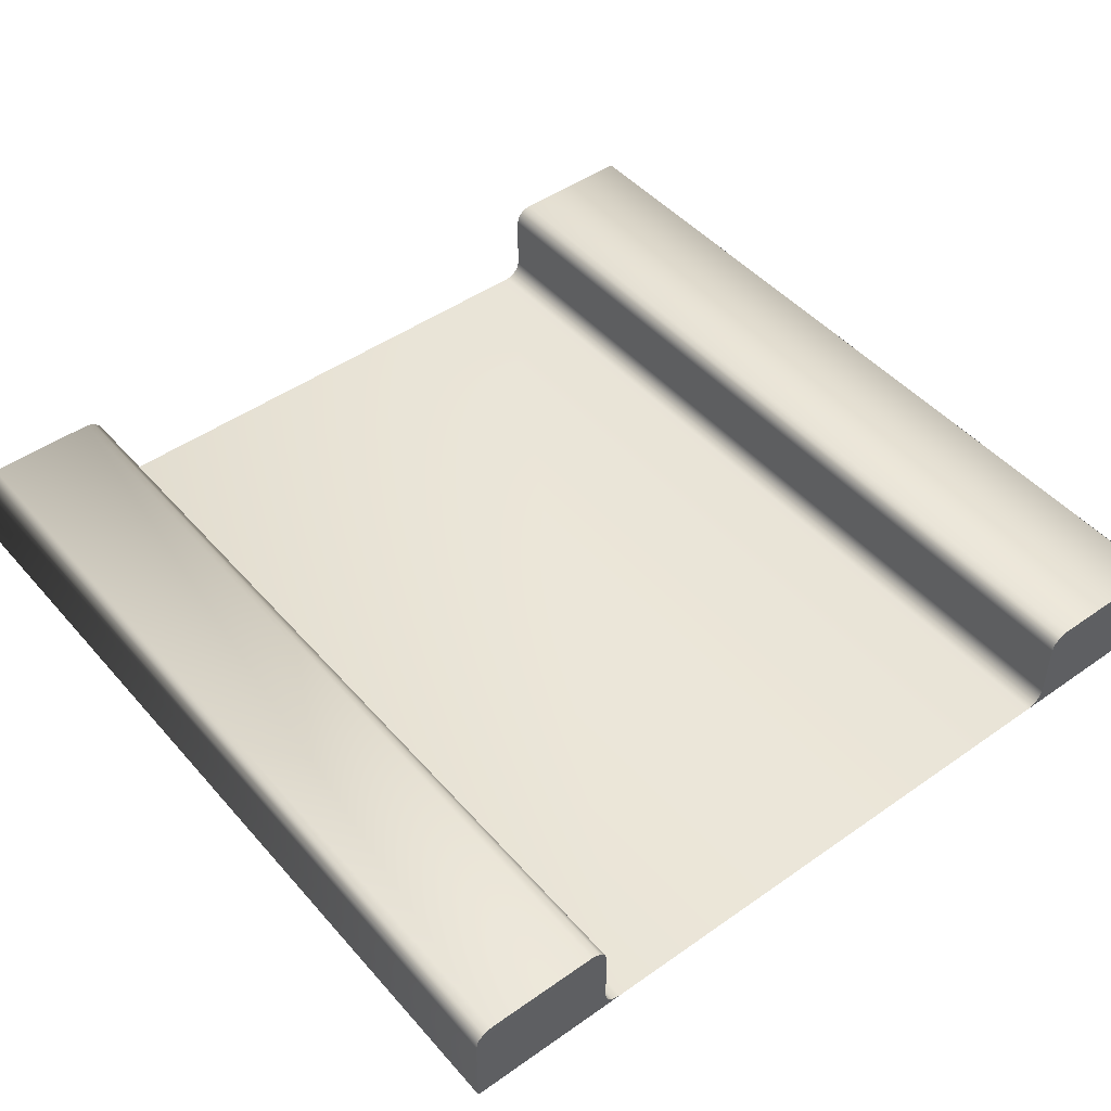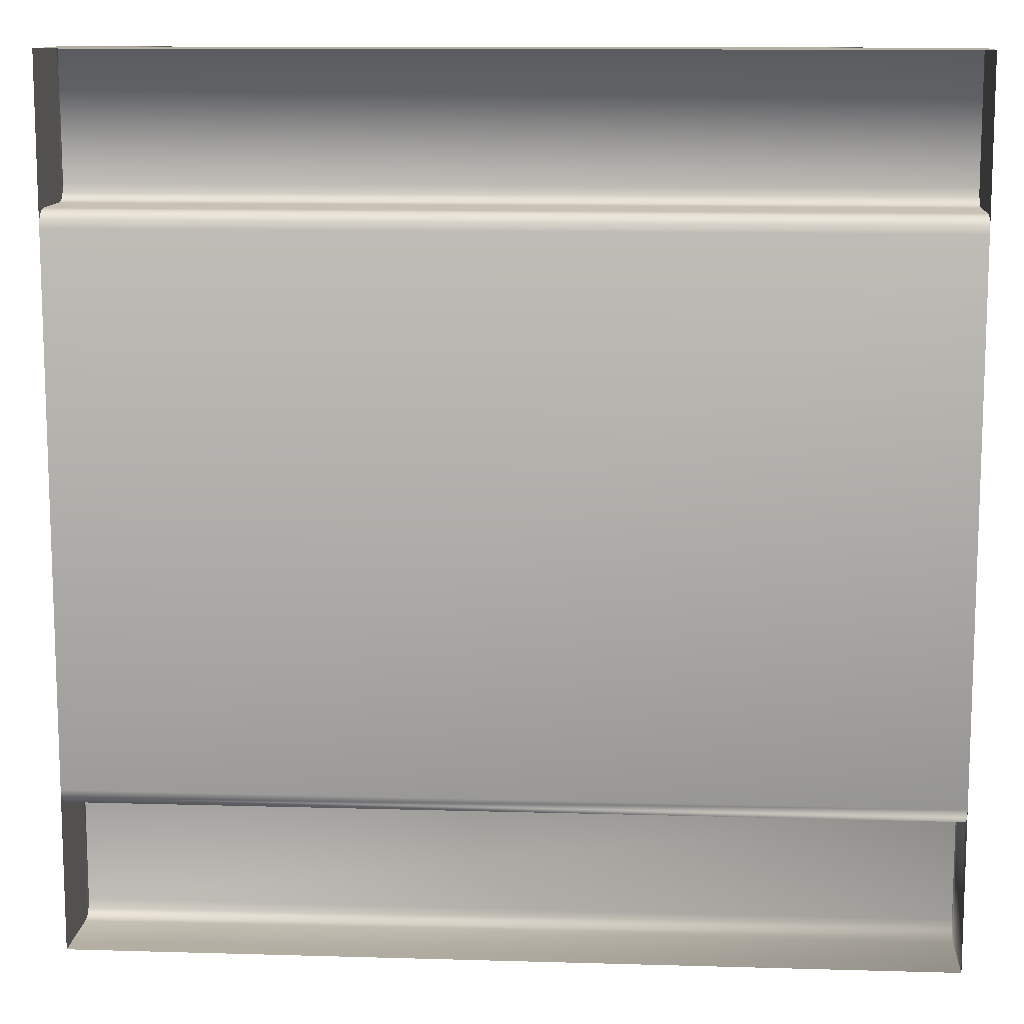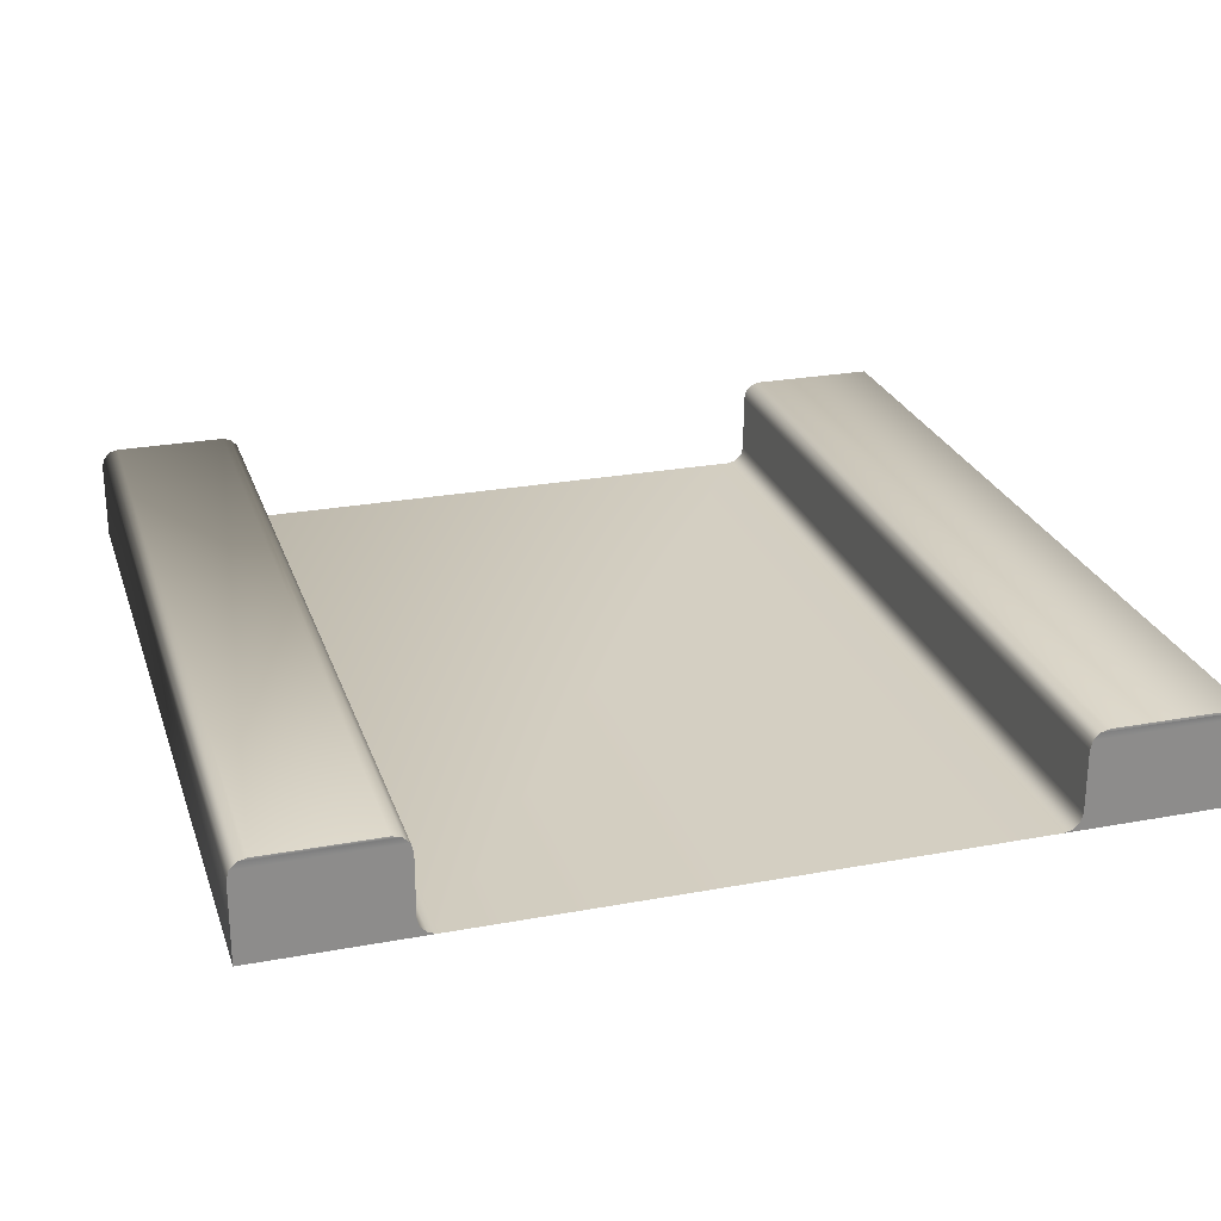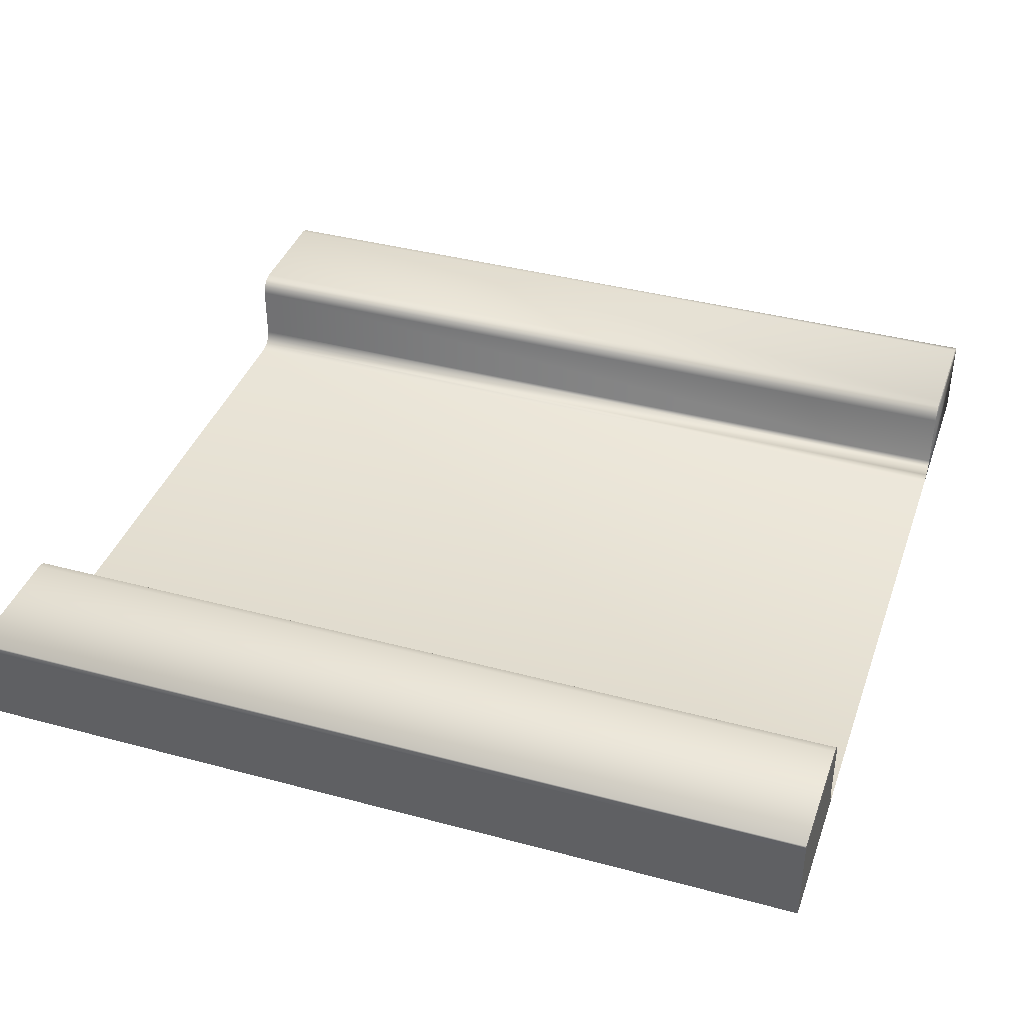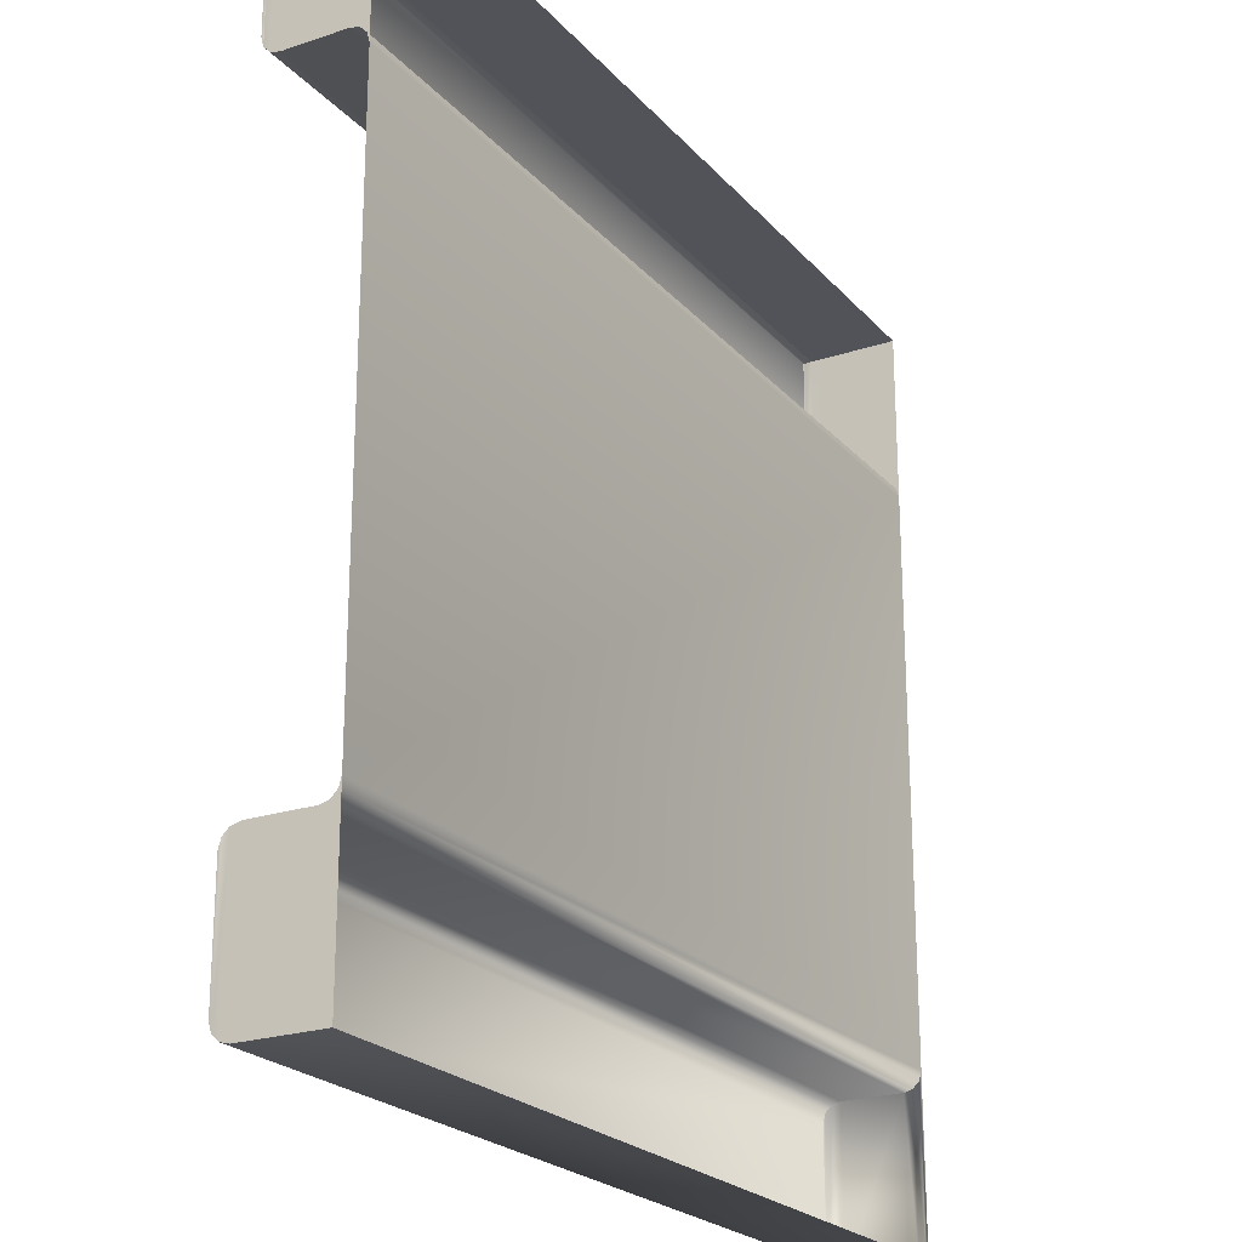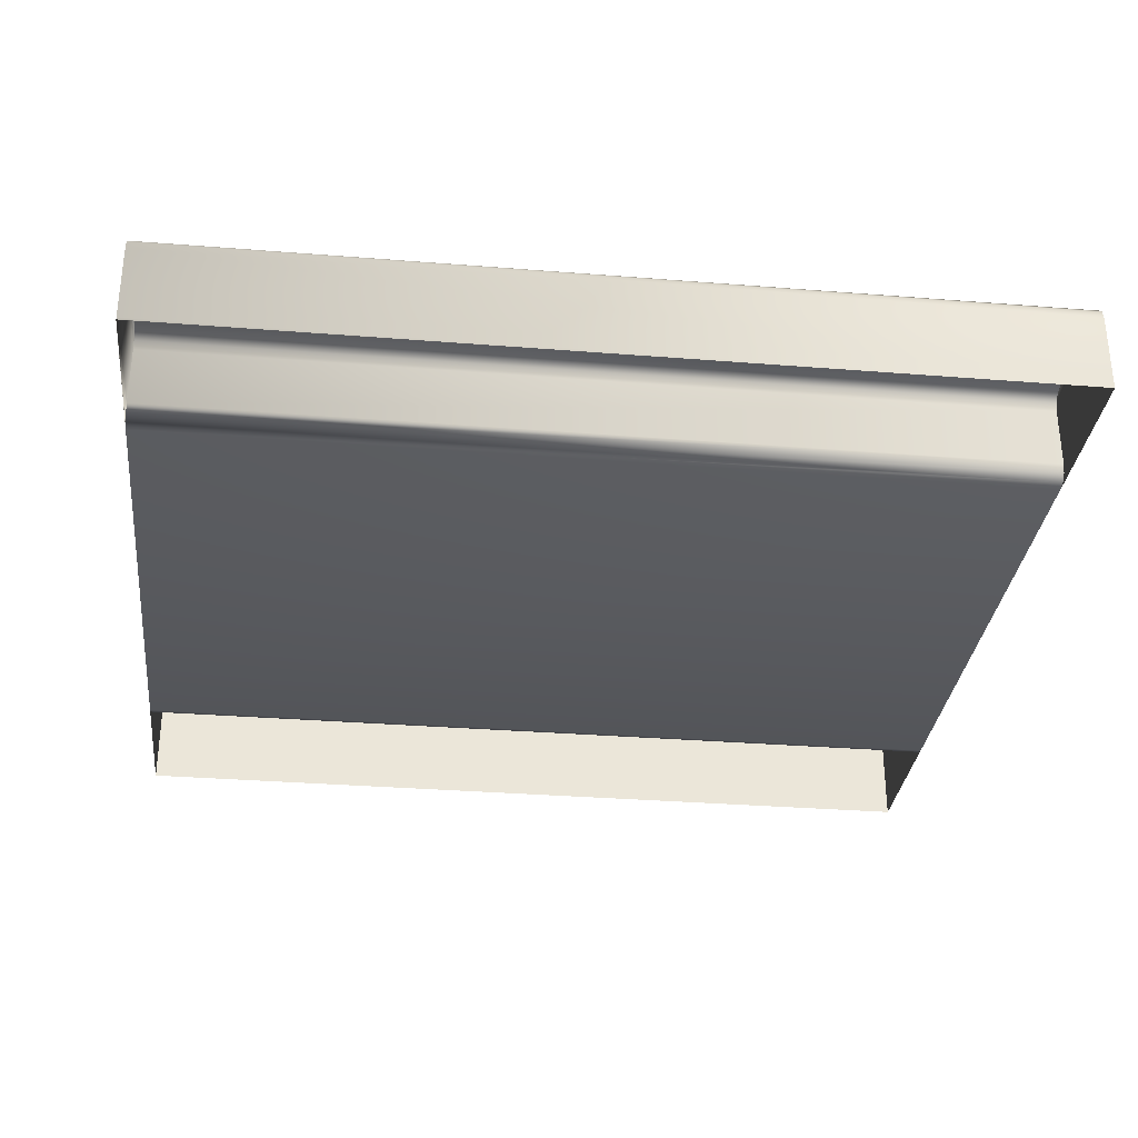
<metadata>
{"format":"obj","ext":"obj","renderer":"f3d","projection":"perspective","resolution":1024,"background":"white","views":[{"elev":47.0,"azim":-128.6,"up":"+Y"},{"elev":11.7,"azim":4.0,"up":"+Z"},{"elev":25.5,"azim":-106.6,"up":"+Y"},{"elev":39.1,"azim":18.6,"up":"+Y"},{"elev":-22.6,"azim":-60.1,"up":"+Z"},{"elev":-31.5,"azim":173.5,"up":"+Y"}]}
</metadata>
<code>
o Map.012_Plane.001
v -0.5 -0 0.5
v 0.5 0.08927 0.5
v -0.5 0.08927 0.5
v -0.5 0.09927 0.5
v 0.5 0.09927 0.5
v 0.5 -0 0.5
v 0.5 0.02 -0.332
v -0.5 0.08927 -0.332
v -0.5 0.02 -0.332
v 0.5 0.1093 -0.352
v -0.5 0.1093 -0.48
v -0.5 0.1093 -0.352
v -0.5 0.08927 -0.5
v 0.5 0.09927 -0.4973
v 0.5 0.08927 -0.5
v -0.5 0.09927 -0.4973
v 0.5 0.1066 -0.49
v -0.5 0.1066 -0.49
v 0.5 0.1093 -0.48
v 0.5 0.1066 -0.342
v -0.5 0.1066 -0.342
v 0.5 0.09927 -0.3347
v -0.5 0.09927 -0.3347
v 0.5 0.08927 -0.332
v -0.5 0 -0.5
v 0.5 0 -0.5
v 0.5 0.01 -0.3293
v -0.5 0.01 -0.3293
v 0.5 0.002679 -0.322
v -0.5 0.00268 -0.322
v 0.5 0 -0.312
v 0.5 -0 0.312
v -0.5 0 -0.312
v -0.5 -0 0.312
v -0.5 0.02 0.332
v 0.5 0.08927 0.332
v 0.5 0.02 0.332
v -0.5 0.1093 0.5
v 0.5 0.1093 0.352
v -0.5 0.1093 0.352
v -0.5 0.08927 0.332
v 0.5 0.09927 0.3347
v -0.5 0.09927 0.3347
v 0.5 0.1066 0.342
v -0.5 0.1066 0.342
v 0.5 0.1066 0.5
v 0.5 0.1093 0.5
v -0.5 0.1066 0.5
v 0.5 0.002679 0.322
v -0.5 0.00268 0.322
v 0.5 0.01 0.3293
v -0.5 0.01 0.3293
v 0.5 0.02 -0.5
v 0.5 0.01 -0.5
v 0.5 0.002679 -0.5
v 0.5 0.02 0.5
v 0.5 0.01 0.5
v 0.5 0.002679 0.5
v -0.5 0.02 0.5
v -0.5 0.01 0.5
v -0.5 0.00268 0.5
v -0.5 0.02 -0.5
v -0.5 0.01 -0.5
v -0.5 0.00268 -0.5
f 4 2 5
f 4 3 2
f 61 58 57
f 3 43 41
f 6 61 1
f 48 40 45
f 4 45 43
f 35 3 41
f 35 60 59
f 52 61 60
f 50 1 61
f 56 3 59
f 61 57 60
f 57 59 60
f 57 56 59
f 3 4 43
f 6 58 61
f 48 38 40
f 4 48 45
f 35 59 3
f 35 52 60
f 52 50 61
f 50 34 1
f 56 2 3
f 64 26 25
f 63 53 54
f 7 8 9
f 10 11 12
f 13 14 15
f 16 17 14
f 18 19 17
f 12 20 10
f 21 22 20
f 23 24 22
f 9 27 7
f 28 29 27
f 30 31 29
f 32 33 34
f 35 36 37
f 38 39 40
f 41 42 36
f 43 44 42
f 45 39 44
f 38 46 47
f 48 5 46
f 34 49 32
f 50 51 49
f 52 37 51
f 7 24 8
f 10 19 11
f 13 16 14
f 16 18 17
f 18 11 19
f 12 21 20
f 21 23 22
f 23 8 24
f 62 15 53
f 9 28 27
f 28 30 29
f 30 33 31
f 32 31 33
f 35 41 36
f 38 47 39
f 41 43 42
f 43 45 44
f 45 40 39
f 38 48 46
f 48 4 5
f 34 50 49
f 50 52 51
f 52 35 37
f 44 5 42
f 7 15 24
f 13 23 16
f 2 37 36
f 42 2 36
f 46 39 47
f 20 19 10
f 22 17 20
f 15 22 24
f 7 54 53
f 27 55 54
f 29 26 55
f 37 57 51
f 51 58 49
f 49 6 32
f 21 11 18
f 23 18 16
f 13 9 8
f 9 63 28
f 28 64 30
f 30 25 33
f 64 54 55
f 64 55 26
f 63 62 53
f 62 13 15
f 44 46 5
f 7 53 15
f 13 8 23
f 2 56 37
f 42 5 2
f 46 44 39
f 20 17 19
f 22 14 17
f 15 14 22
f 7 27 54
f 27 29 55
f 29 31 26
f 37 56 57
f 51 57 58
f 49 58 6
f 21 12 11
f 23 21 18
f 13 62 9
f 9 62 63
f 28 63 64
f 30 64 25
f 64 63 54

</code>
